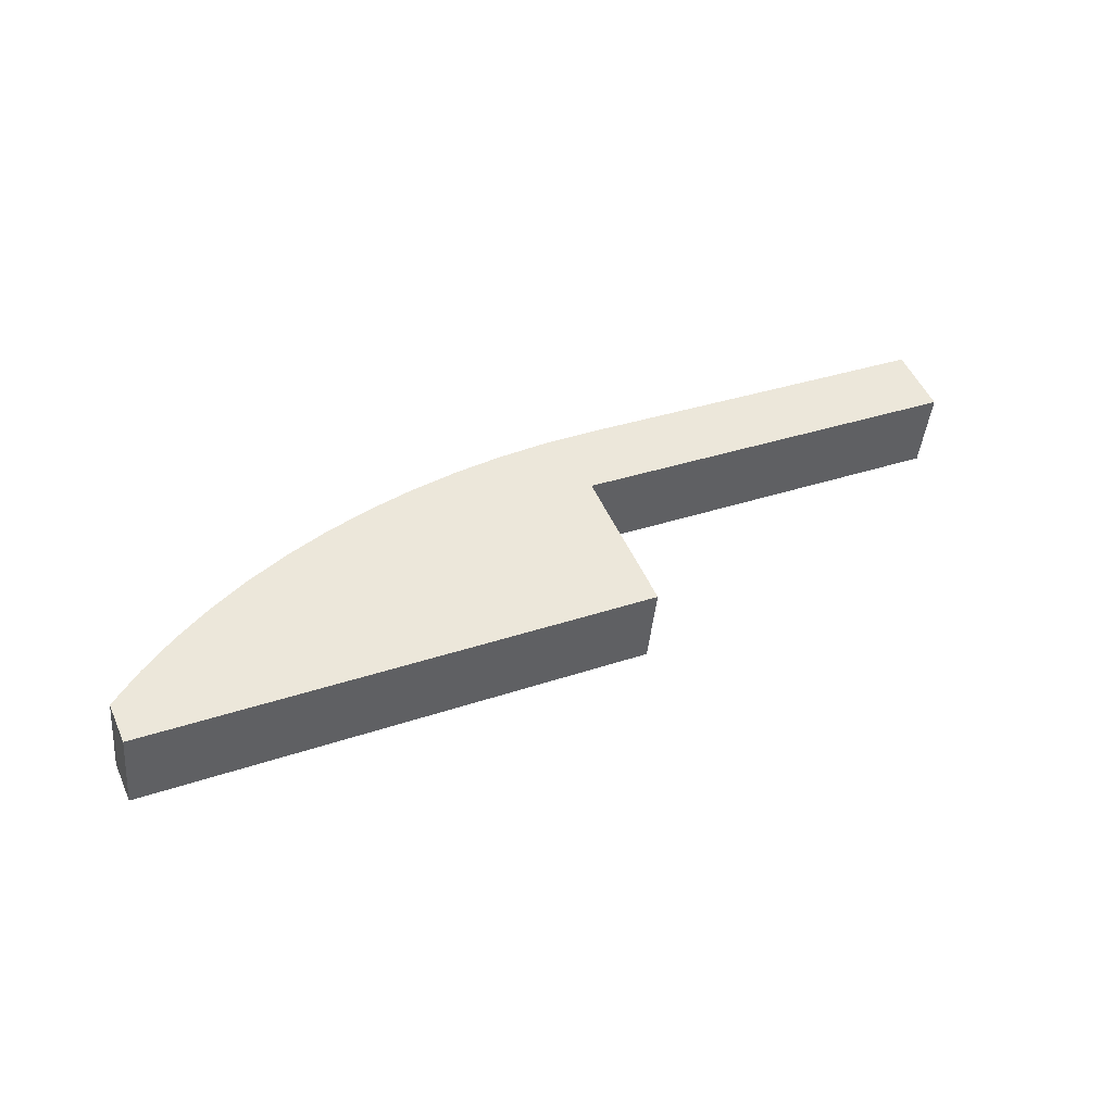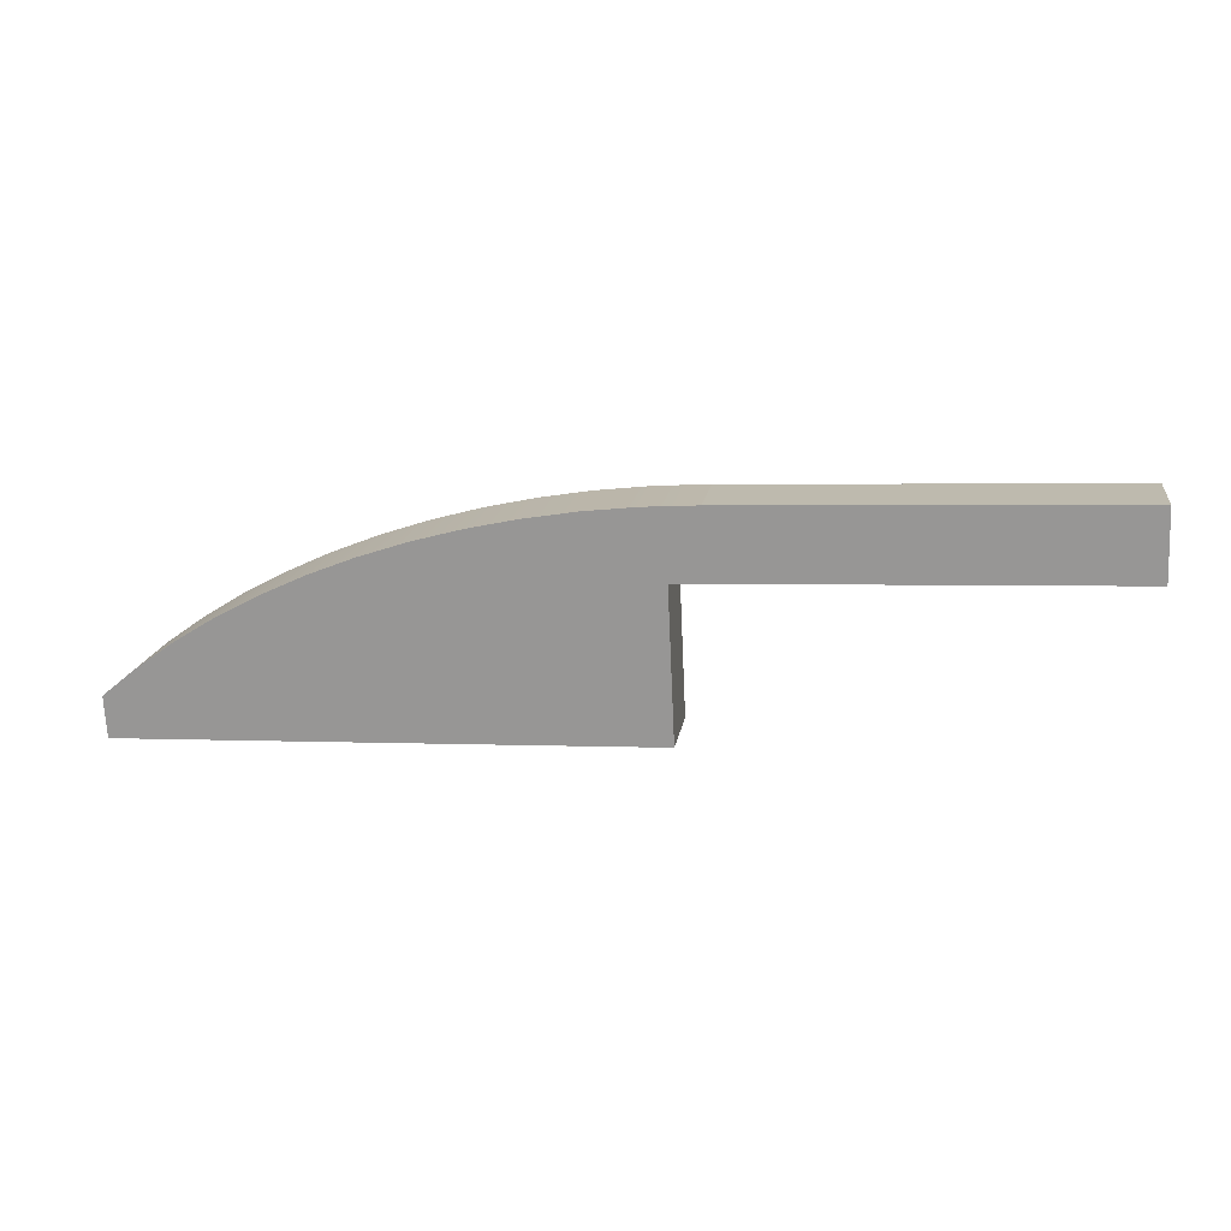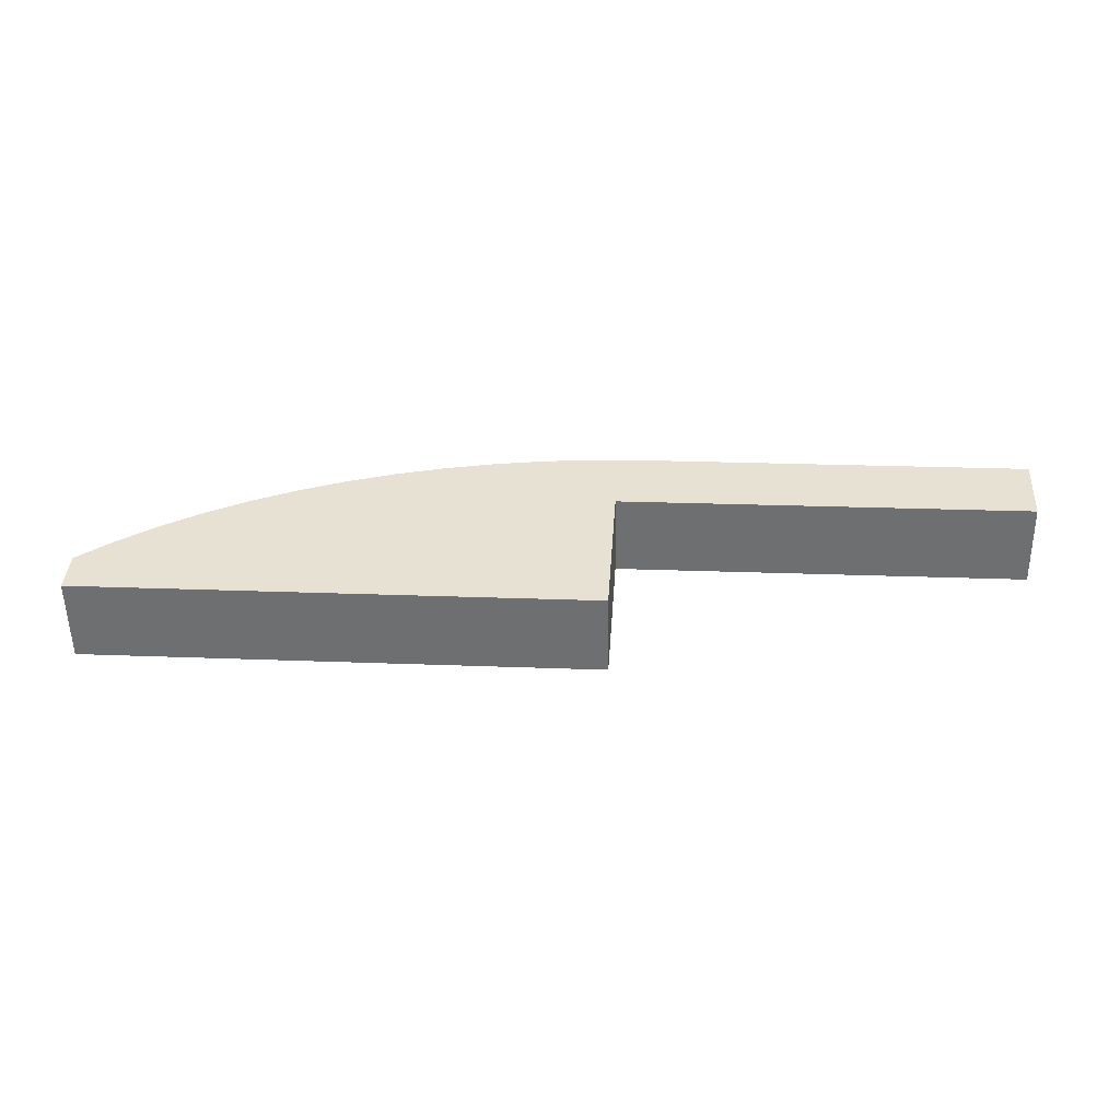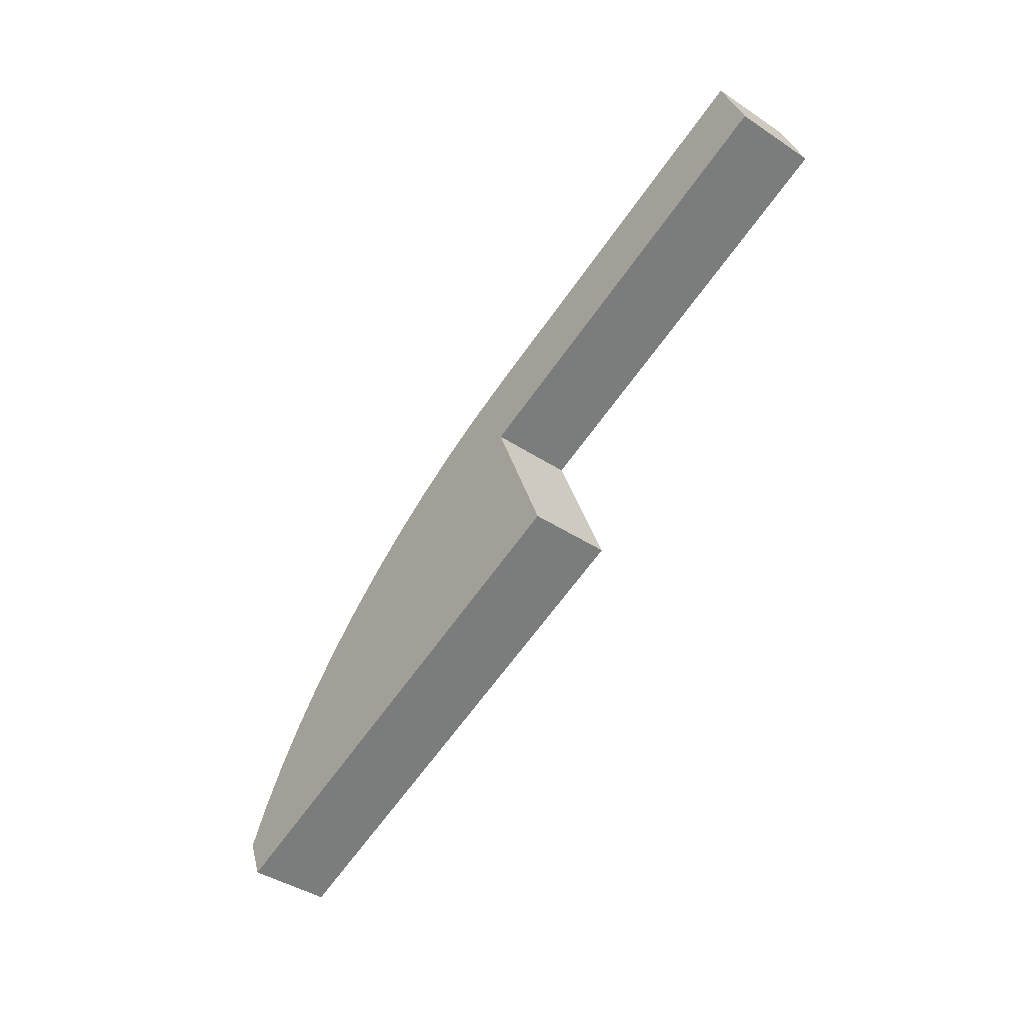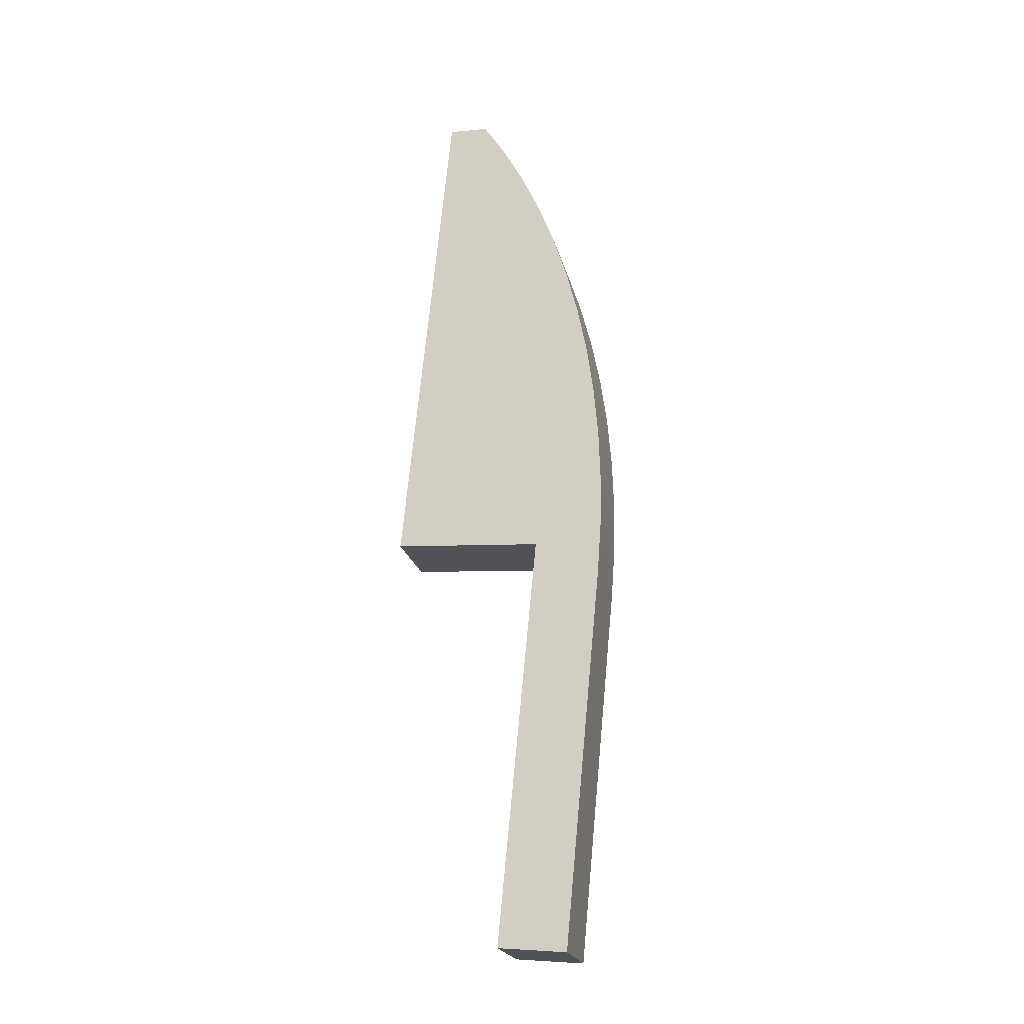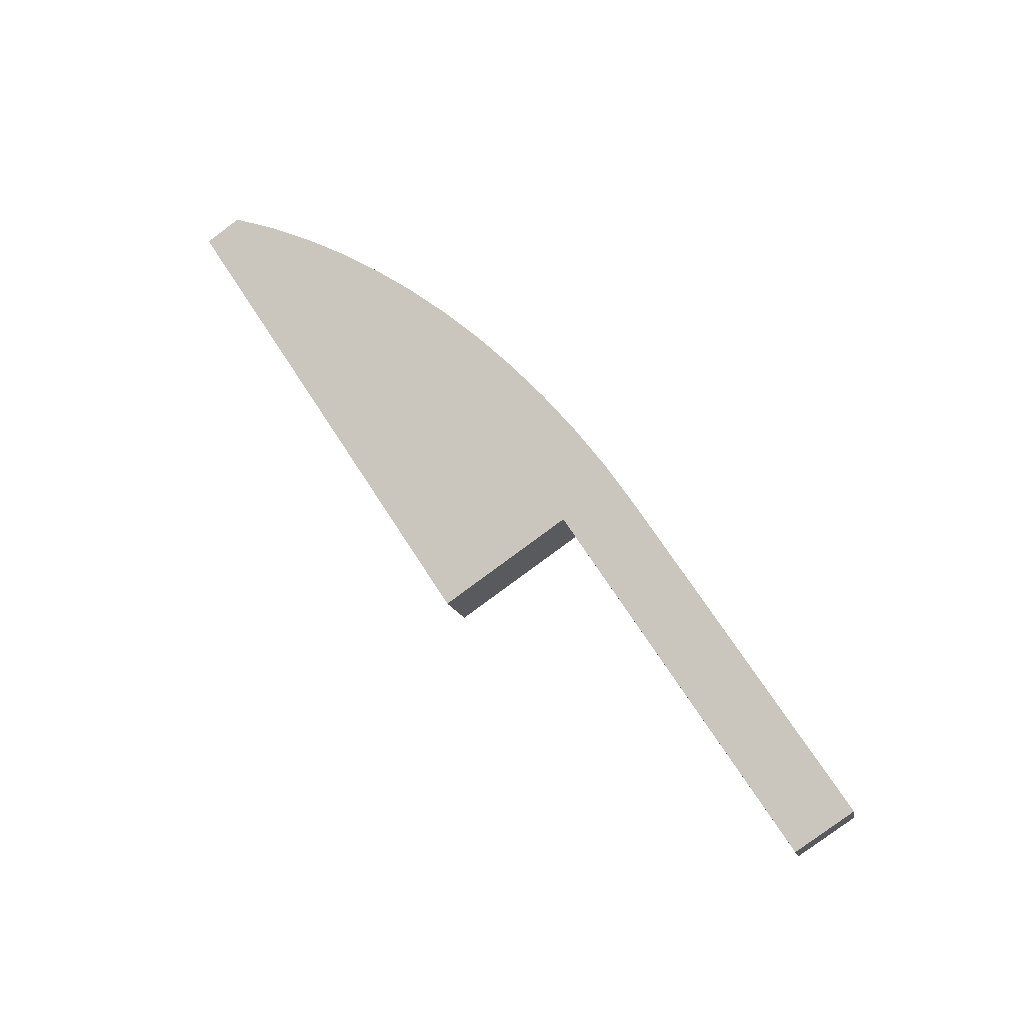
<metadata>
{"format":"obj","ext":"obj","renderer":"f3d","projection":"perspective","resolution":1024,"background":"white","views":[{"elev":33.0,"azim":154.7,"up":"+Y"},{"elev":2.8,"azim":-171.3,"up":"+Z"},{"elev":21.9,"azim":-176.0,"up":"+Y"},{"elev":-65.9,"azim":-125.4,"up":"+Z"},{"elev":69.3,"azim":-84.6,"up":"+Y"},{"elev":68.7,"azim":-122.6,"up":"+Y"}]}
</metadata>
<code>
o Componente_23_1/Componente_23/mesh6/mesh6-geometry#mesh6-geometry
v -0.5538 0.6462 -0.3913
v -0.565 0.6486 -0.3919
v -0.565 0.6462 -0.3913
v -0.5538 0.6486 -0.3919
v -0.565 0.6456 -0.3933
v -0.5529 0.6456 -0.3933
v -0.5523 0.6486 -0.3919
v -0.565 0.648 -0.3938
v -0.5523 0.6462 -0.3914
v -0.5529 0.648 -0.3938
v -0.5376 0.6443 -0.3975
v -0.5507 0.6485 -0.392
v -0.5529 0.6466 -0.3981
v -0.5529 0.6443 -0.3975
v -0.5507 0.6462 -0.3915
v -0.5376 0.6466 -0.3981
v -0.5492 0.6461 -0.3917
v -0.5492 0.6485 -0.3922
v -0.5478 0.646 -0.3919
v -0.5478 0.6484 -0.3925
v -0.5376 0.647 -0.3969
v -0.5463 0.6459 -0.3923
v -0.5463 0.6483 -0.3928
v -0.5376 0.6446 -0.3964
v -0.5387 0.6472 -0.3962
v -0.5449 0.6458 -0.3927
v -0.5449 0.6482 -0.3932
v -0.5387 0.6449 -0.3956
v -0.5398 0.6474 -0.3954
v -0.5435 0.6457 -0.3931
v -0.5435 0.648 -0.3937
v -0.5398 0.6451 -0.3949
v -0.541 0.6476 -0.3948
v -0.5422 0.6455 -0.3937
v -0.5422 0.6478 -0.3942
v -0.541 0.6453 -0.3942
f 1 2 3
f 2 1 4
f 3 2 1
f 4 1 2
f 2 5 3
f 3 5 2
f 3 6 1
f 1 6 3
f 1 7 4
f 4 7 1
f 4 8 2
f 2 8 4
f 5 2 8
f 8 2 5
f 6 3 5
f 5 3 6
f 1 6 9
f 9 6 1
f 7 1 9
f 9 1 7
f 10 4 7
f 7 4 10
f 8 4 10
f 10 4 8
f 8 6 5
f 5 6 8
f 6 11 9
f 9 11 6
f 9 12 7
f 7 12 9
f 10 7 13
f 13 7 10
f 6 8 10
f 10 8 6
f 11 6 14
f 14 6 11
f 9 11 15
f 15 11 9
f 12 9 15
f 15 9 12
f 16 7 12
f 12 7 16
f 13 7 16
f 16 7 13
f 14 10 13
f 13 10 14
f 10 14 6
f 6 14 10
f 13 11 14
f 14 11 13
f 15 11 17
f 17 11 15
f 15 18 12
f 12 18 15
f 16 12 18
f 18 12 16
f 11 13 16
f 16 13 11
f 17 11 19
f 19 11 17
f 18 15 17
f 17 15 18
f 16 18 20
f 20 18 16
f 21 11 16
f 16 11 21
f 19 11 22
f 22 11 19
f 20 17 19
f 19 17 20
f 17 20 18
f 18 20 17
f 16 20 23
f 23 20 16
f 11 21 24
f 24 21 11
f 16 25 21
f 21 25 16
f 22 11 26
f 26 11 22
f 23 19 22
f 22 19 23
f 19 23 20
f 20 23 19
f 16 23 27
f 27 23 16
f 25 24 21
f 21 24 25
f 28 11 24
f 24 11 28
f 16 29 25
f 25 29 16
f 26 11 30
f 30 11 26
f 27 22 26
f 26 22 27
f 22 27 23
f 23 27 22
f 16 27 31
f 31 27 16
f 24 25 28
f 28 25 24
f 32 11 28
f 28 11 32
f 16 33 29
f 29 33 16
f 32 25 29
f 29 25 32
f 30 11 34
f 34 11 30
f 31 26 30
f 30 26 31
f 26 31 27
f 27 31 26
f 16 31 35
f 35 31 16
f 25 32 28
f 28 32 25
f 36 11 32
f 32 11 36
f 16 35 33
f 33 35 16
f 36 29 33
f 33 29 36
f 29 36 32
f 32 36 29
f 34 11 36
f 36 11 34
f 35 30 34
f 34 30 35
f 30 35 31
f 31 35 30
f 34 33 35
f 35 33 34
f 33 34 36
f 36 34 33

</code>
